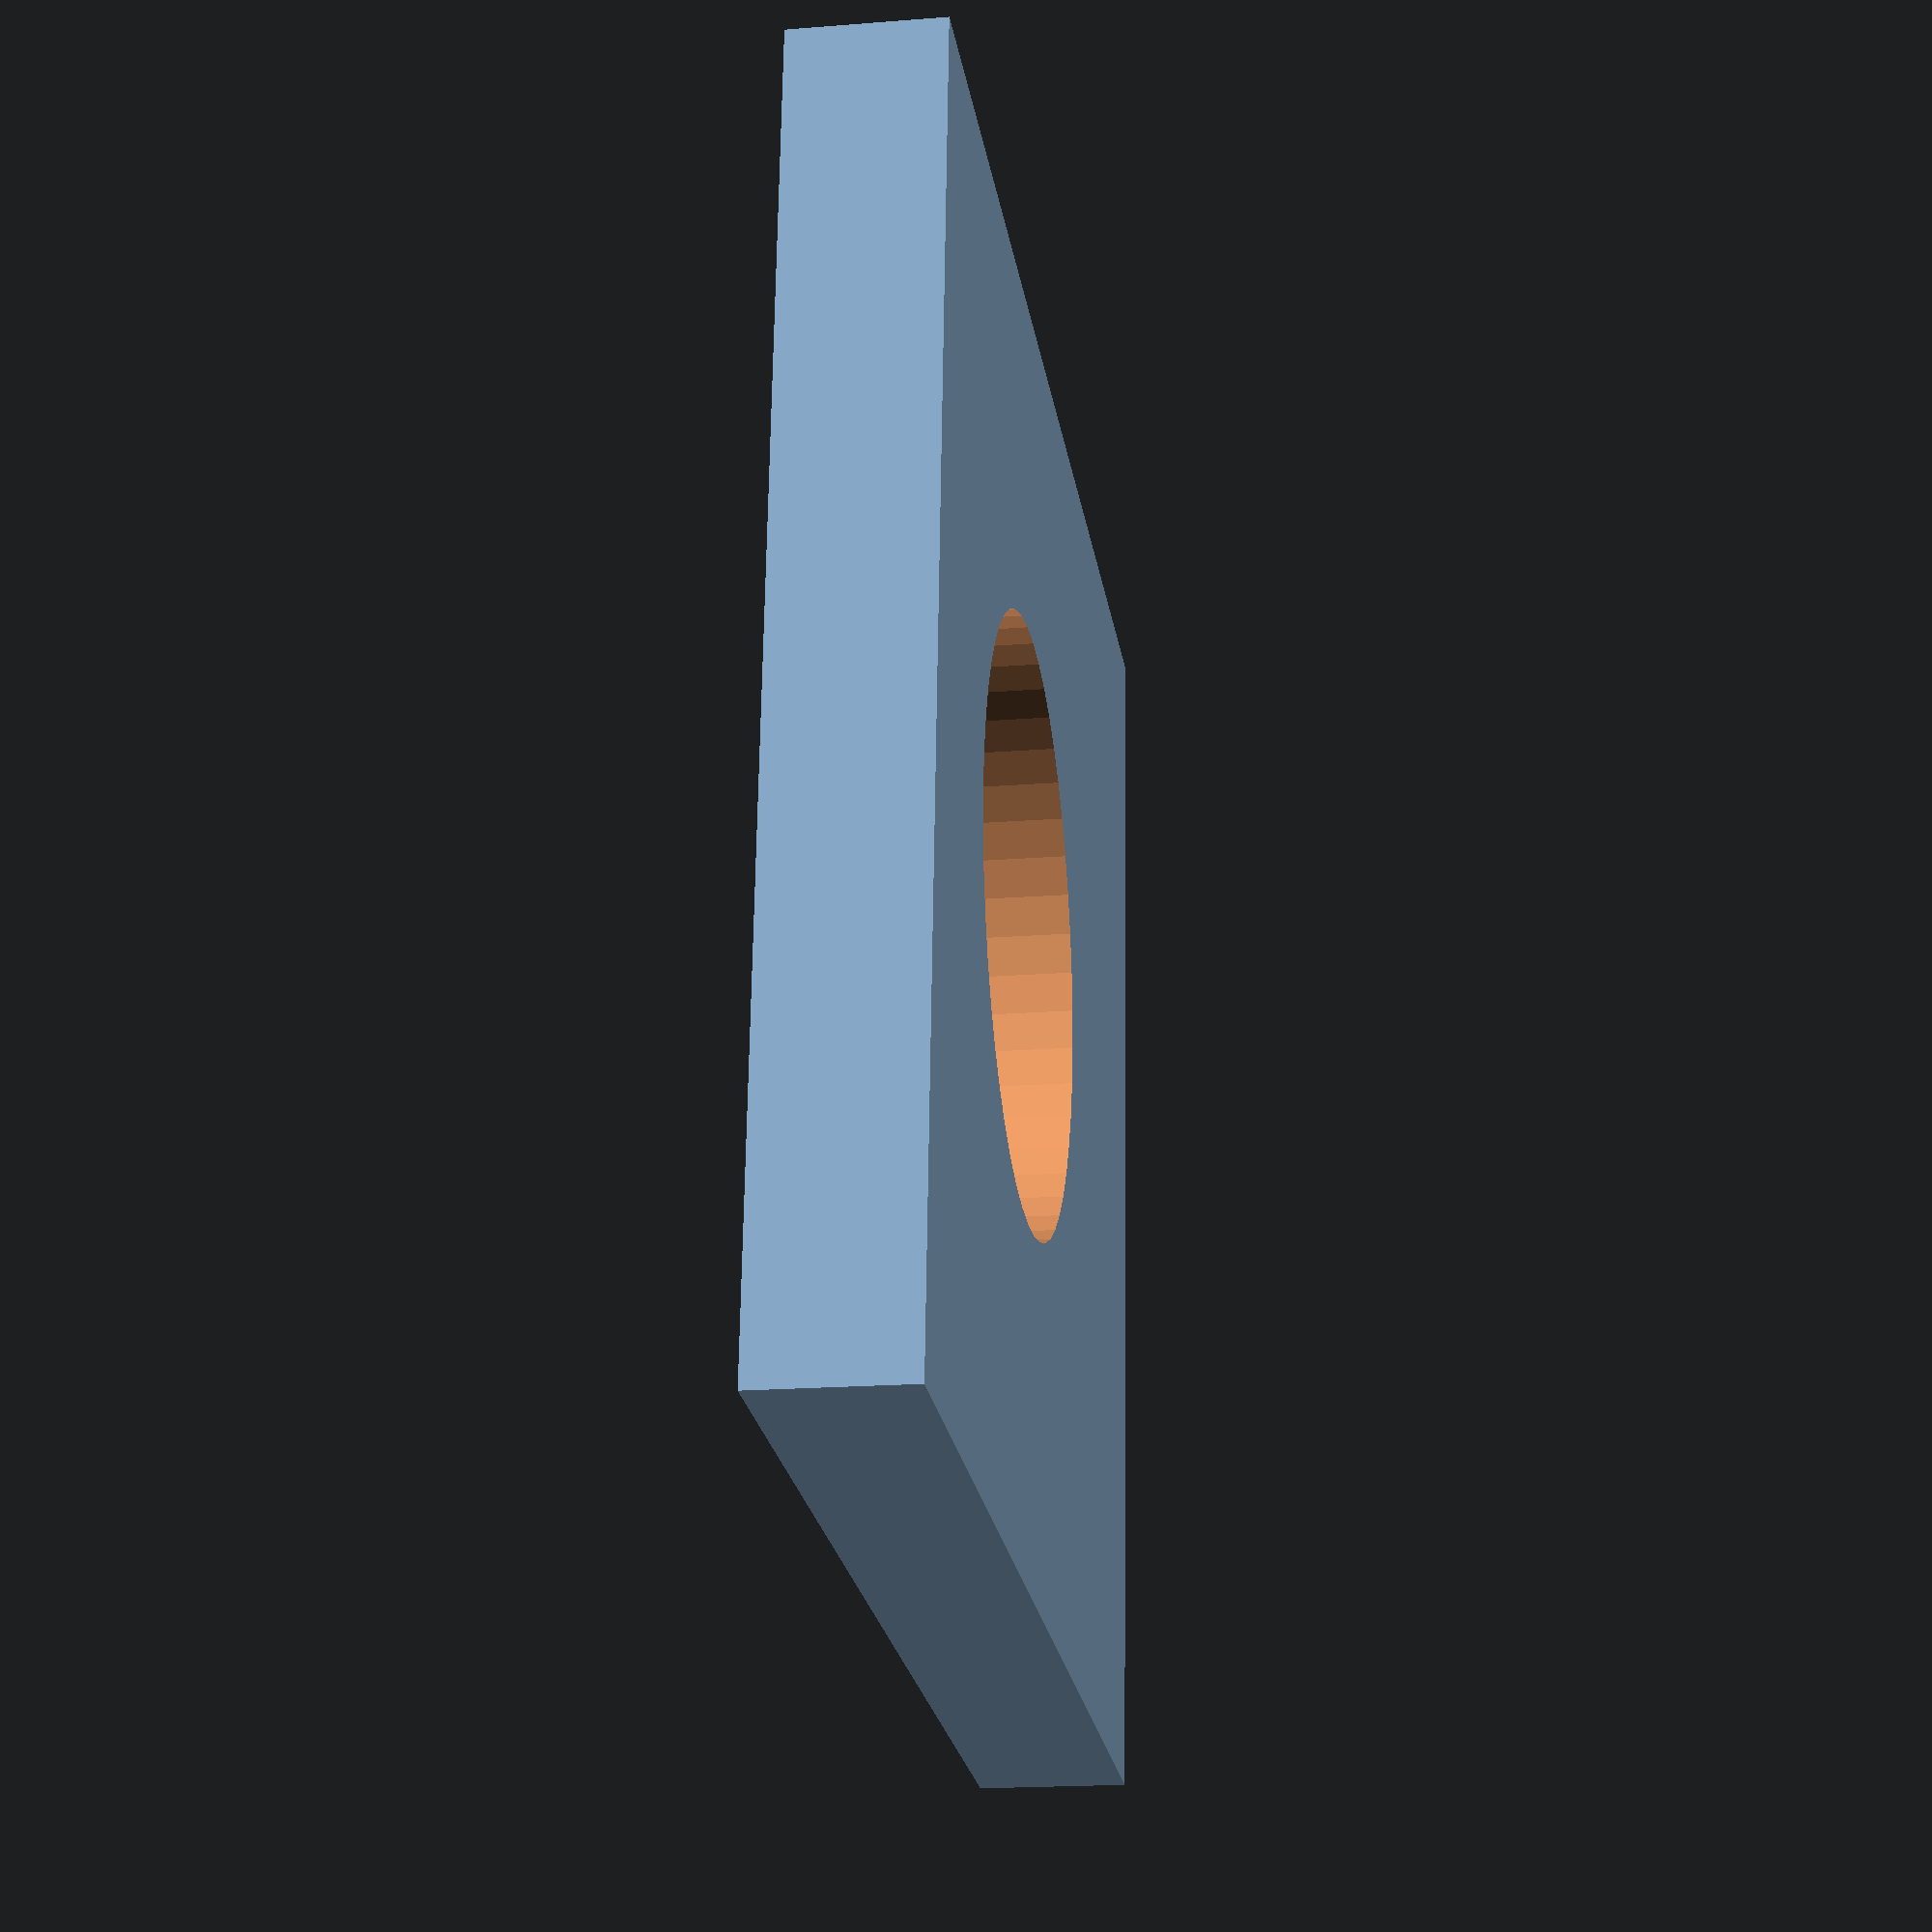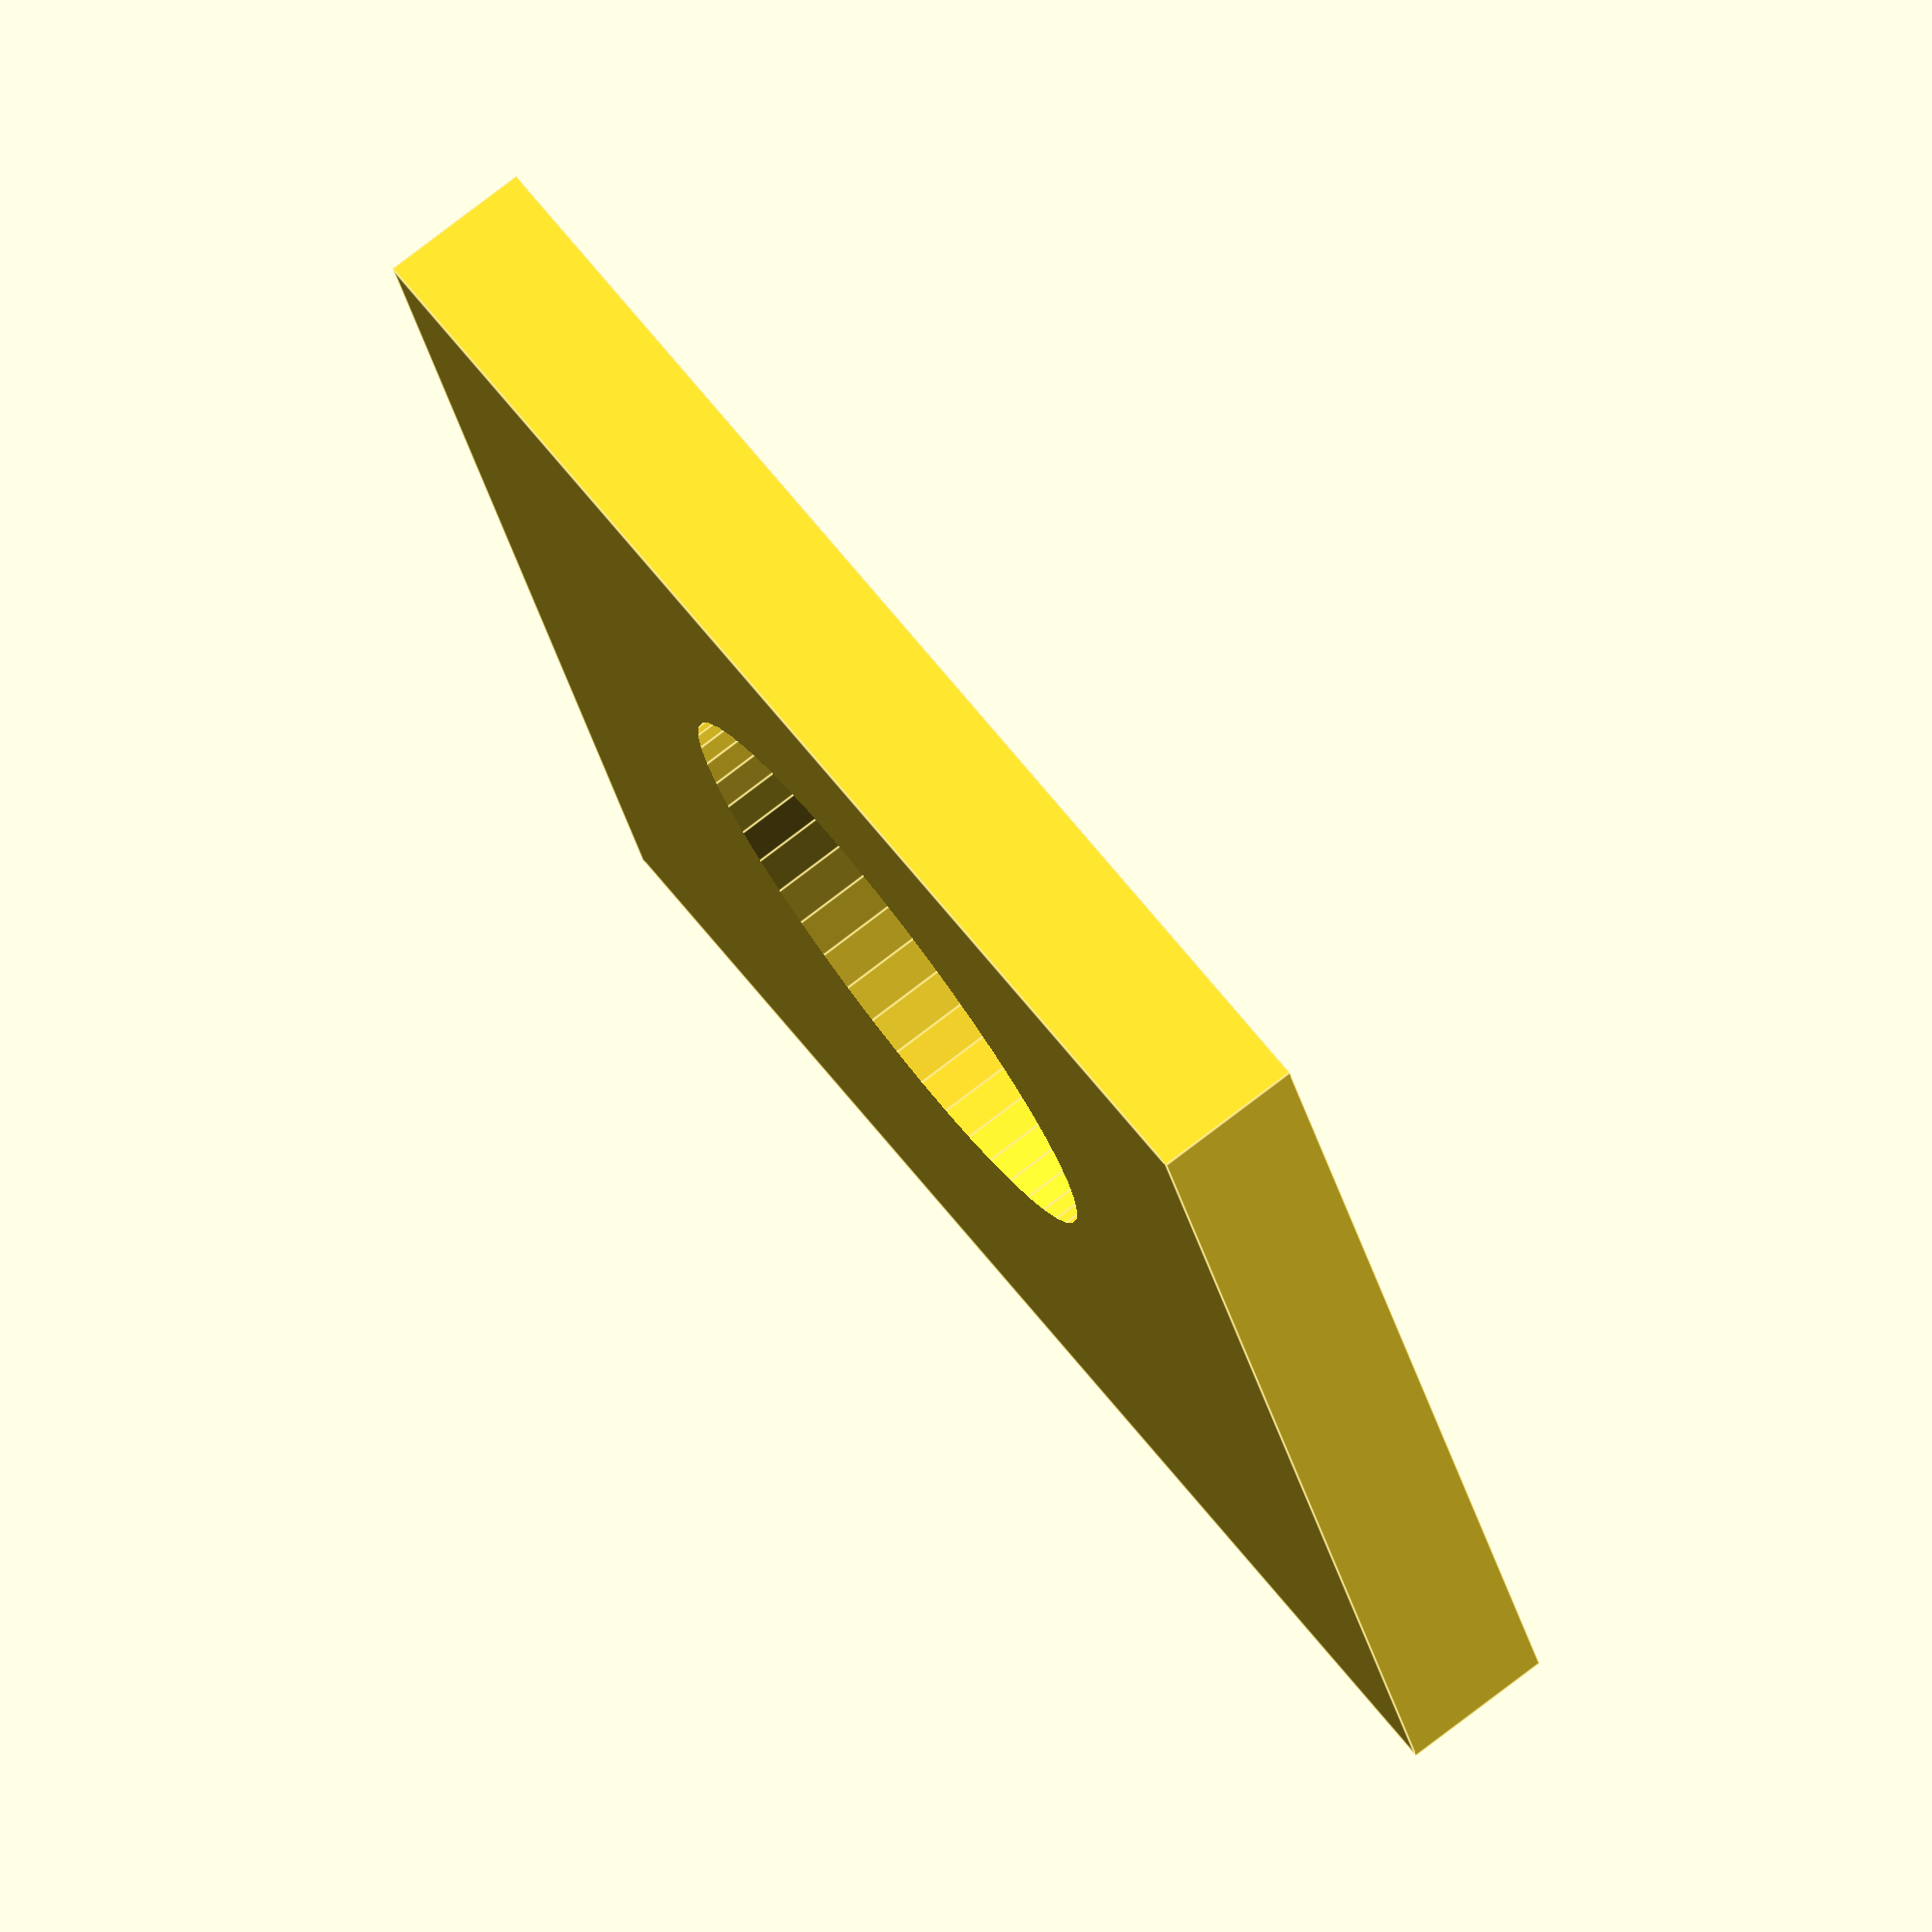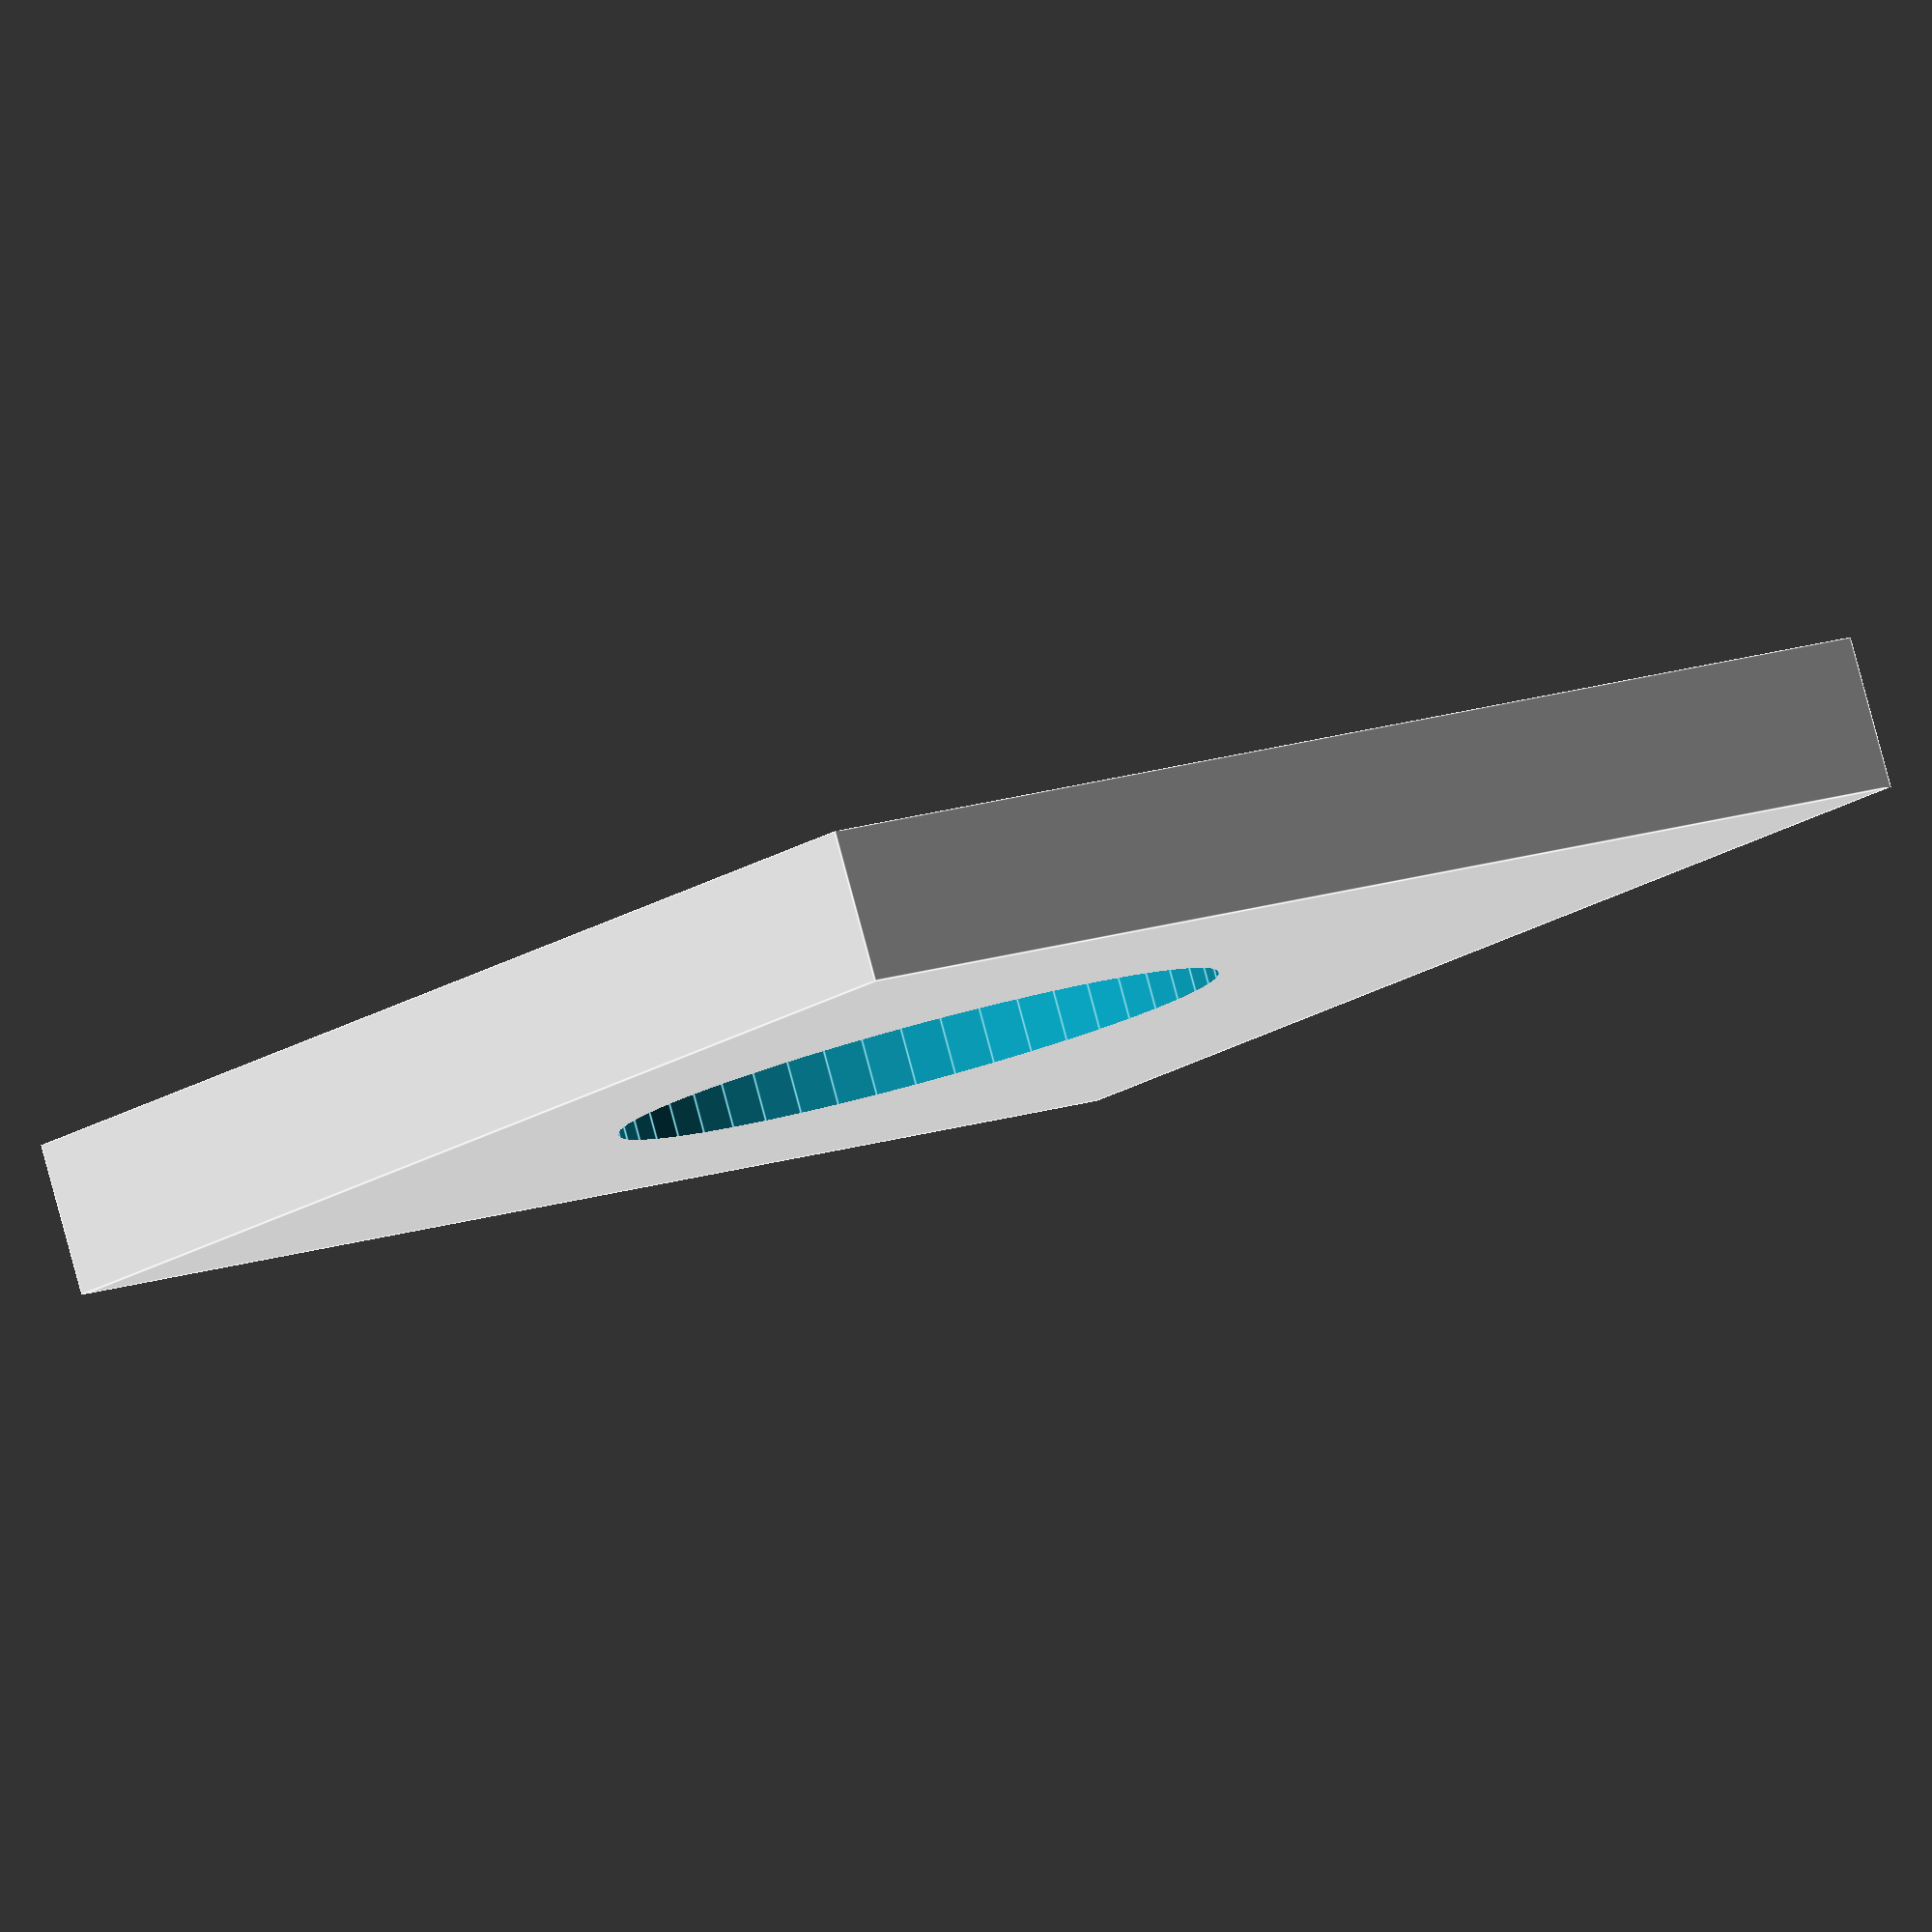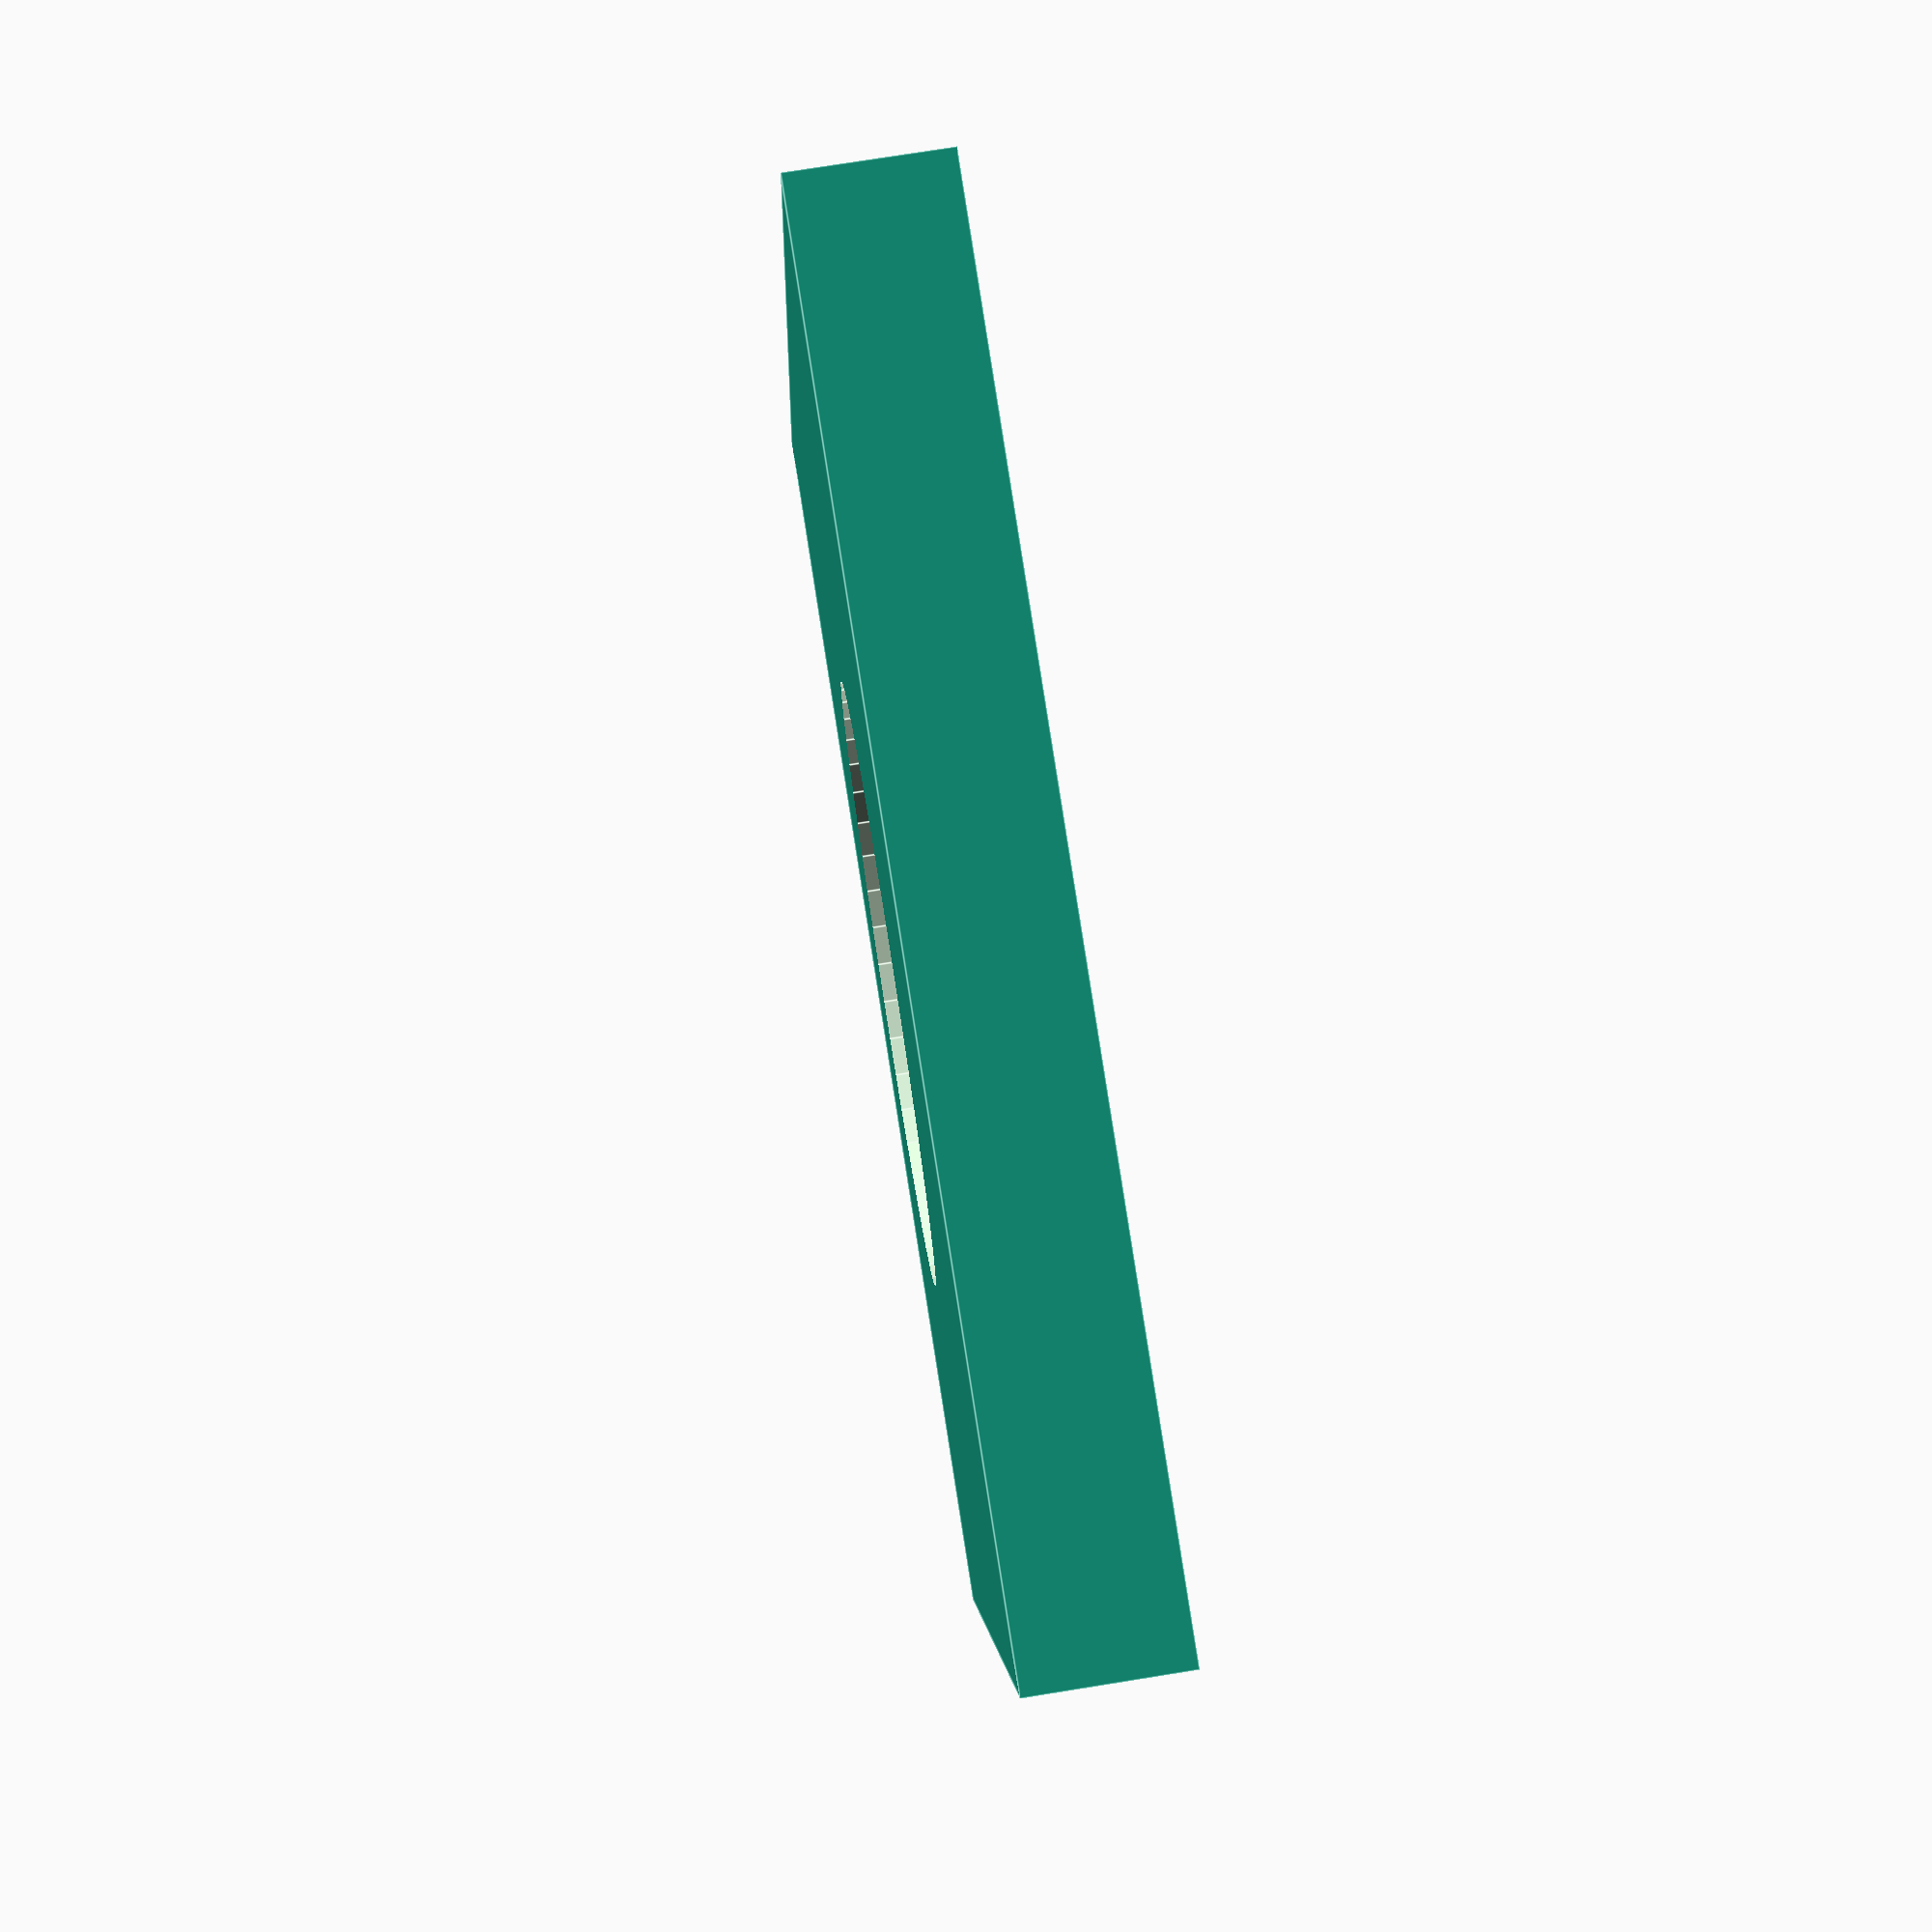
<openscad>
$fn = 48;

difference() {
	cube(size = [15, 15, 1.7500000000]);
	translate(v = [8.5000000000, 7.5000000000, -1]) {
		cylinder(d = 7, h = 10);
	}
}
/***********************************************
*********      SolidPython code:      **********
************************************************
 
#! /usr/bin/env python
# -*- coding: utf-8 -*-
from __future__ import division
import os
import sys

from solid import *
from solid.utils import *

SEGMENTS = 48

shim = (
    cube(size=[15, 15, 1.75]) - 
    translate([8.5, 7.5, -1])(cylinder(d=7, h=10))
)

if __name__ == '__main__':
    out_dir = sys.argv[1] if len(sys.argv) > 1 else os.curdir
    file_out = os.path.join(out_dir, 'shim.scad')
 
    a = shim

    print("%(__file__)s: SCAD file written to: \n%(file_out)s" % vars())

    # Adding the file_header argument as shown allows you to change
    # the detail of arcs by changing the SEGMENTS variable.  This can
    # be expensive when making lots of small curves, but is otherwise
    # useful.
    scad_render_to_file(a, file_out, file_header='$fn = %s;' % SEGMENTS) 
 
************************************************/

</openscad>
<views>
elev=198.5 azim=5.2 roll=261.2 proj=p view=wireframe
elev=102.4 azim=107.9 roll=307.5 proj=o view=edges
elev=275.5 azim=218.0 roll=344.9 proj=o view=edges
elev=284.2 azim=100.5 roll=80.9 proj=p view=edges
</views>
